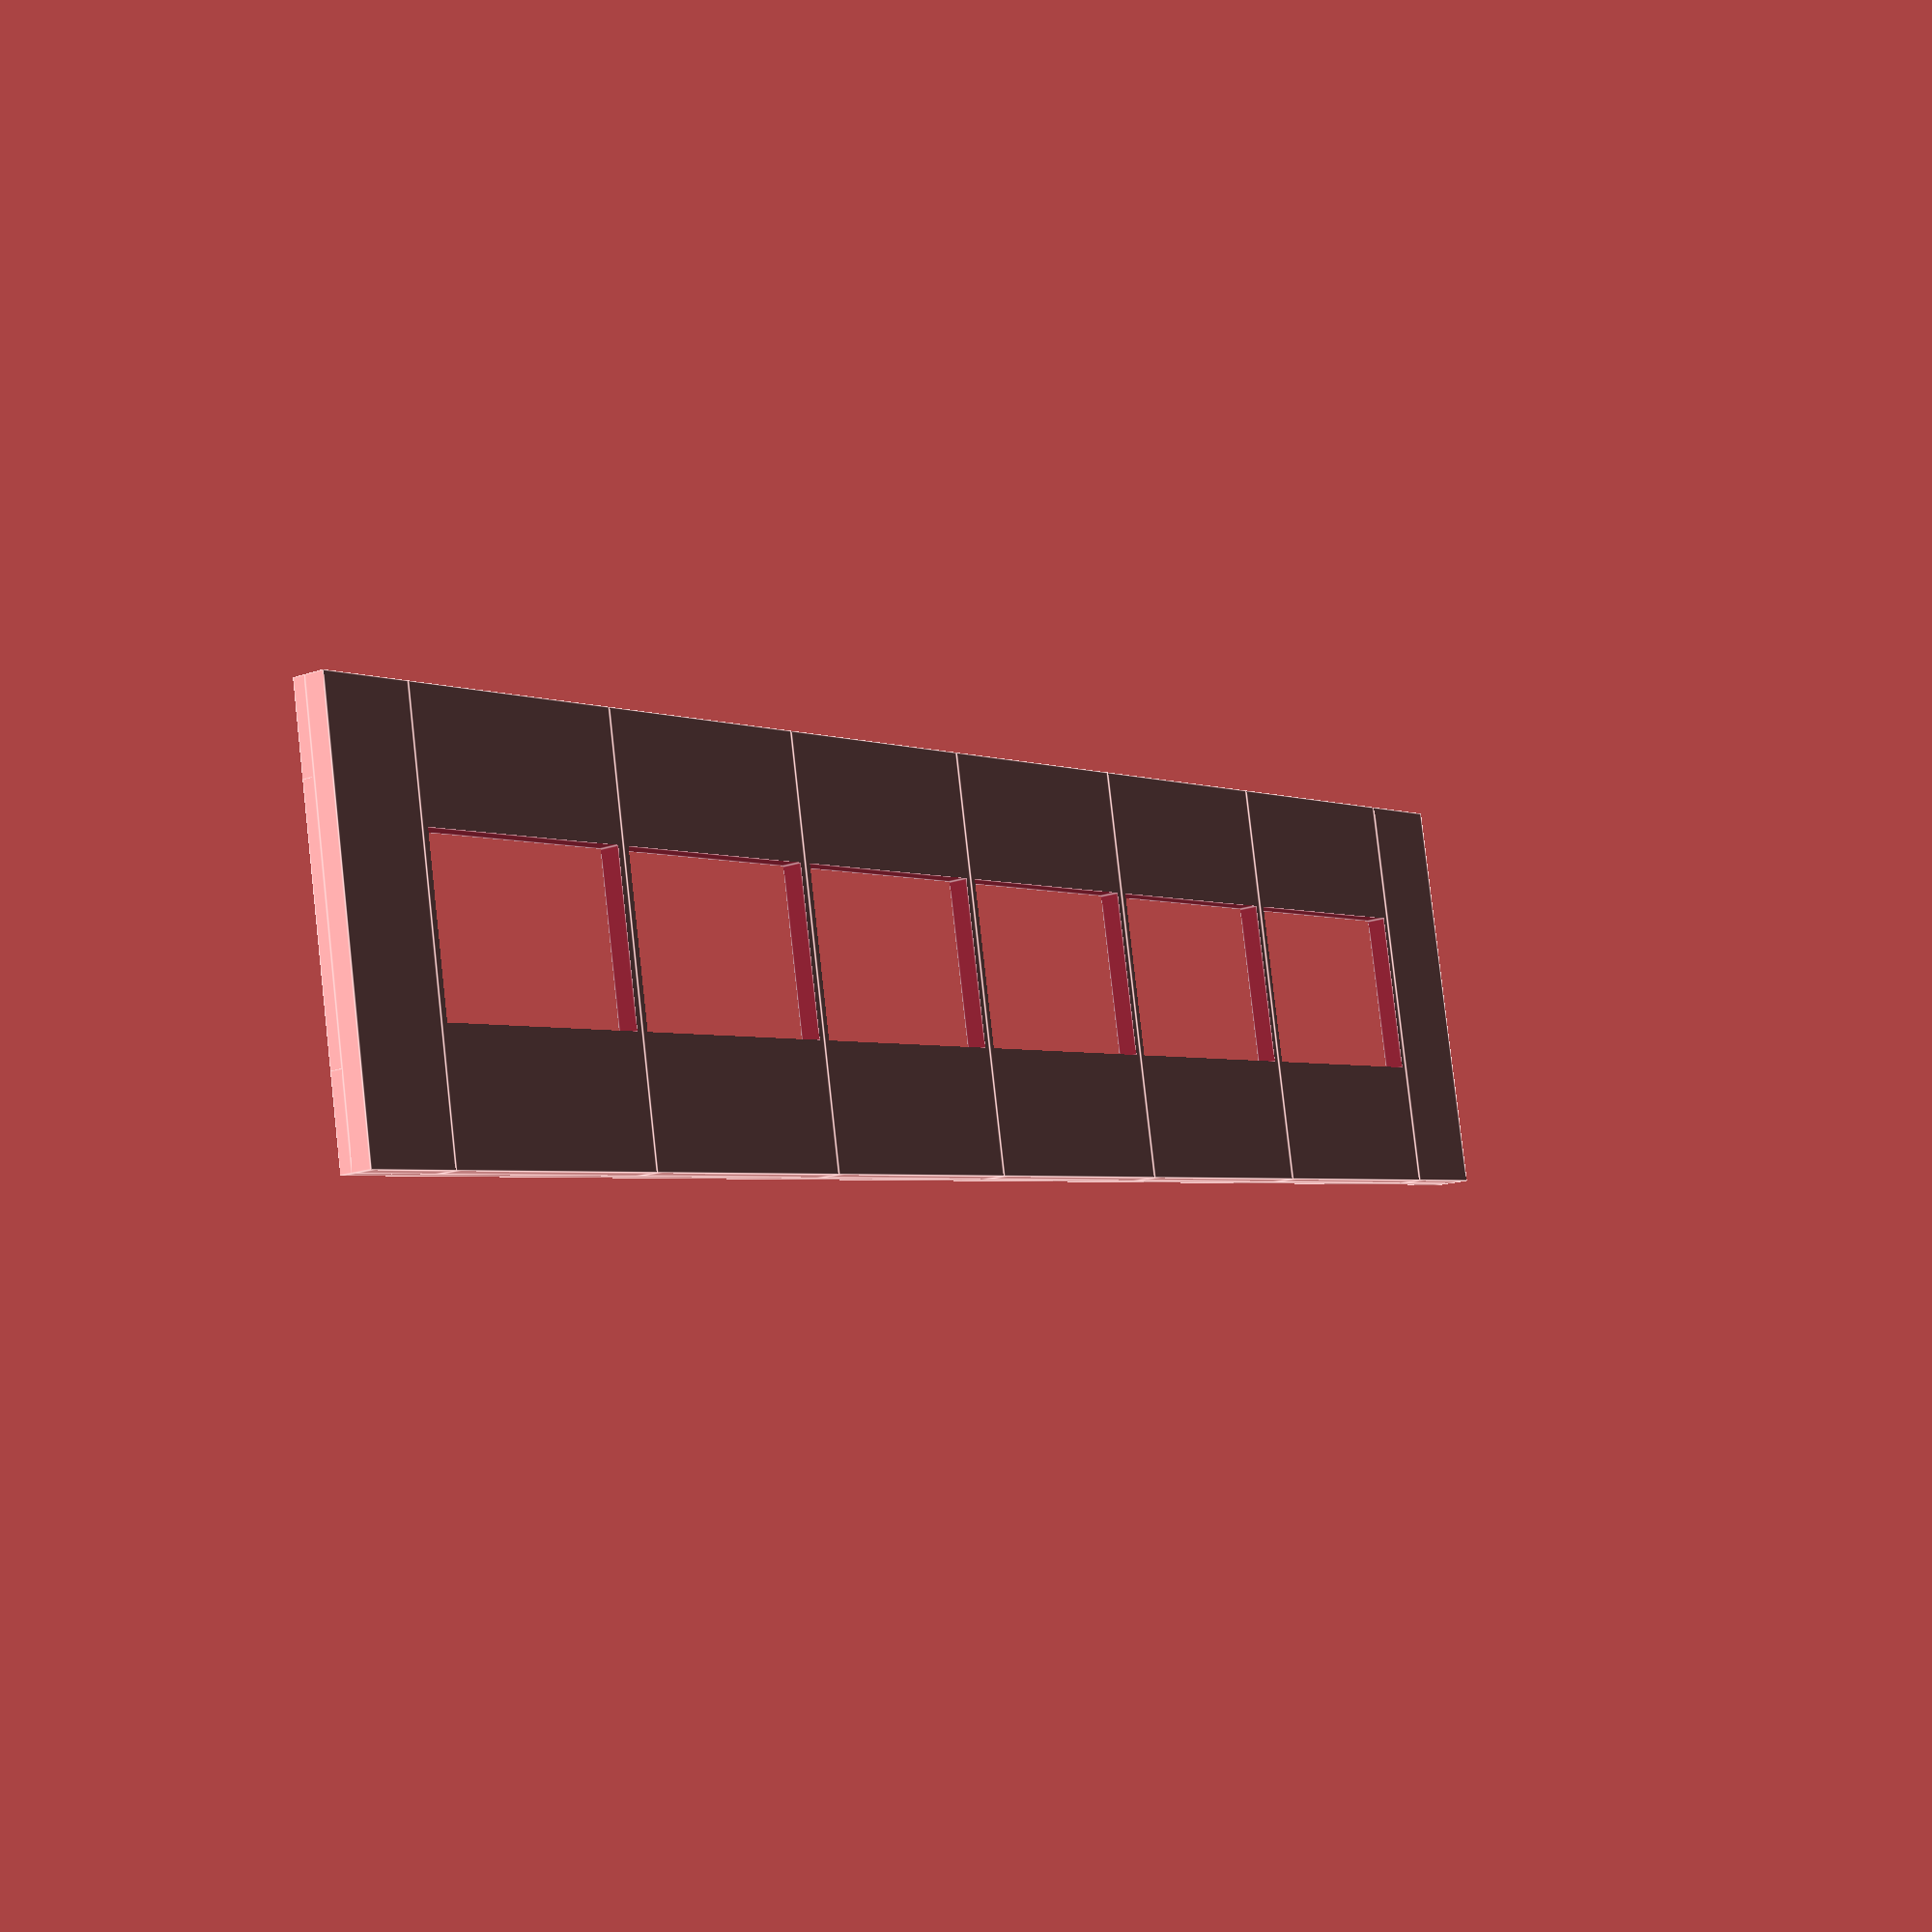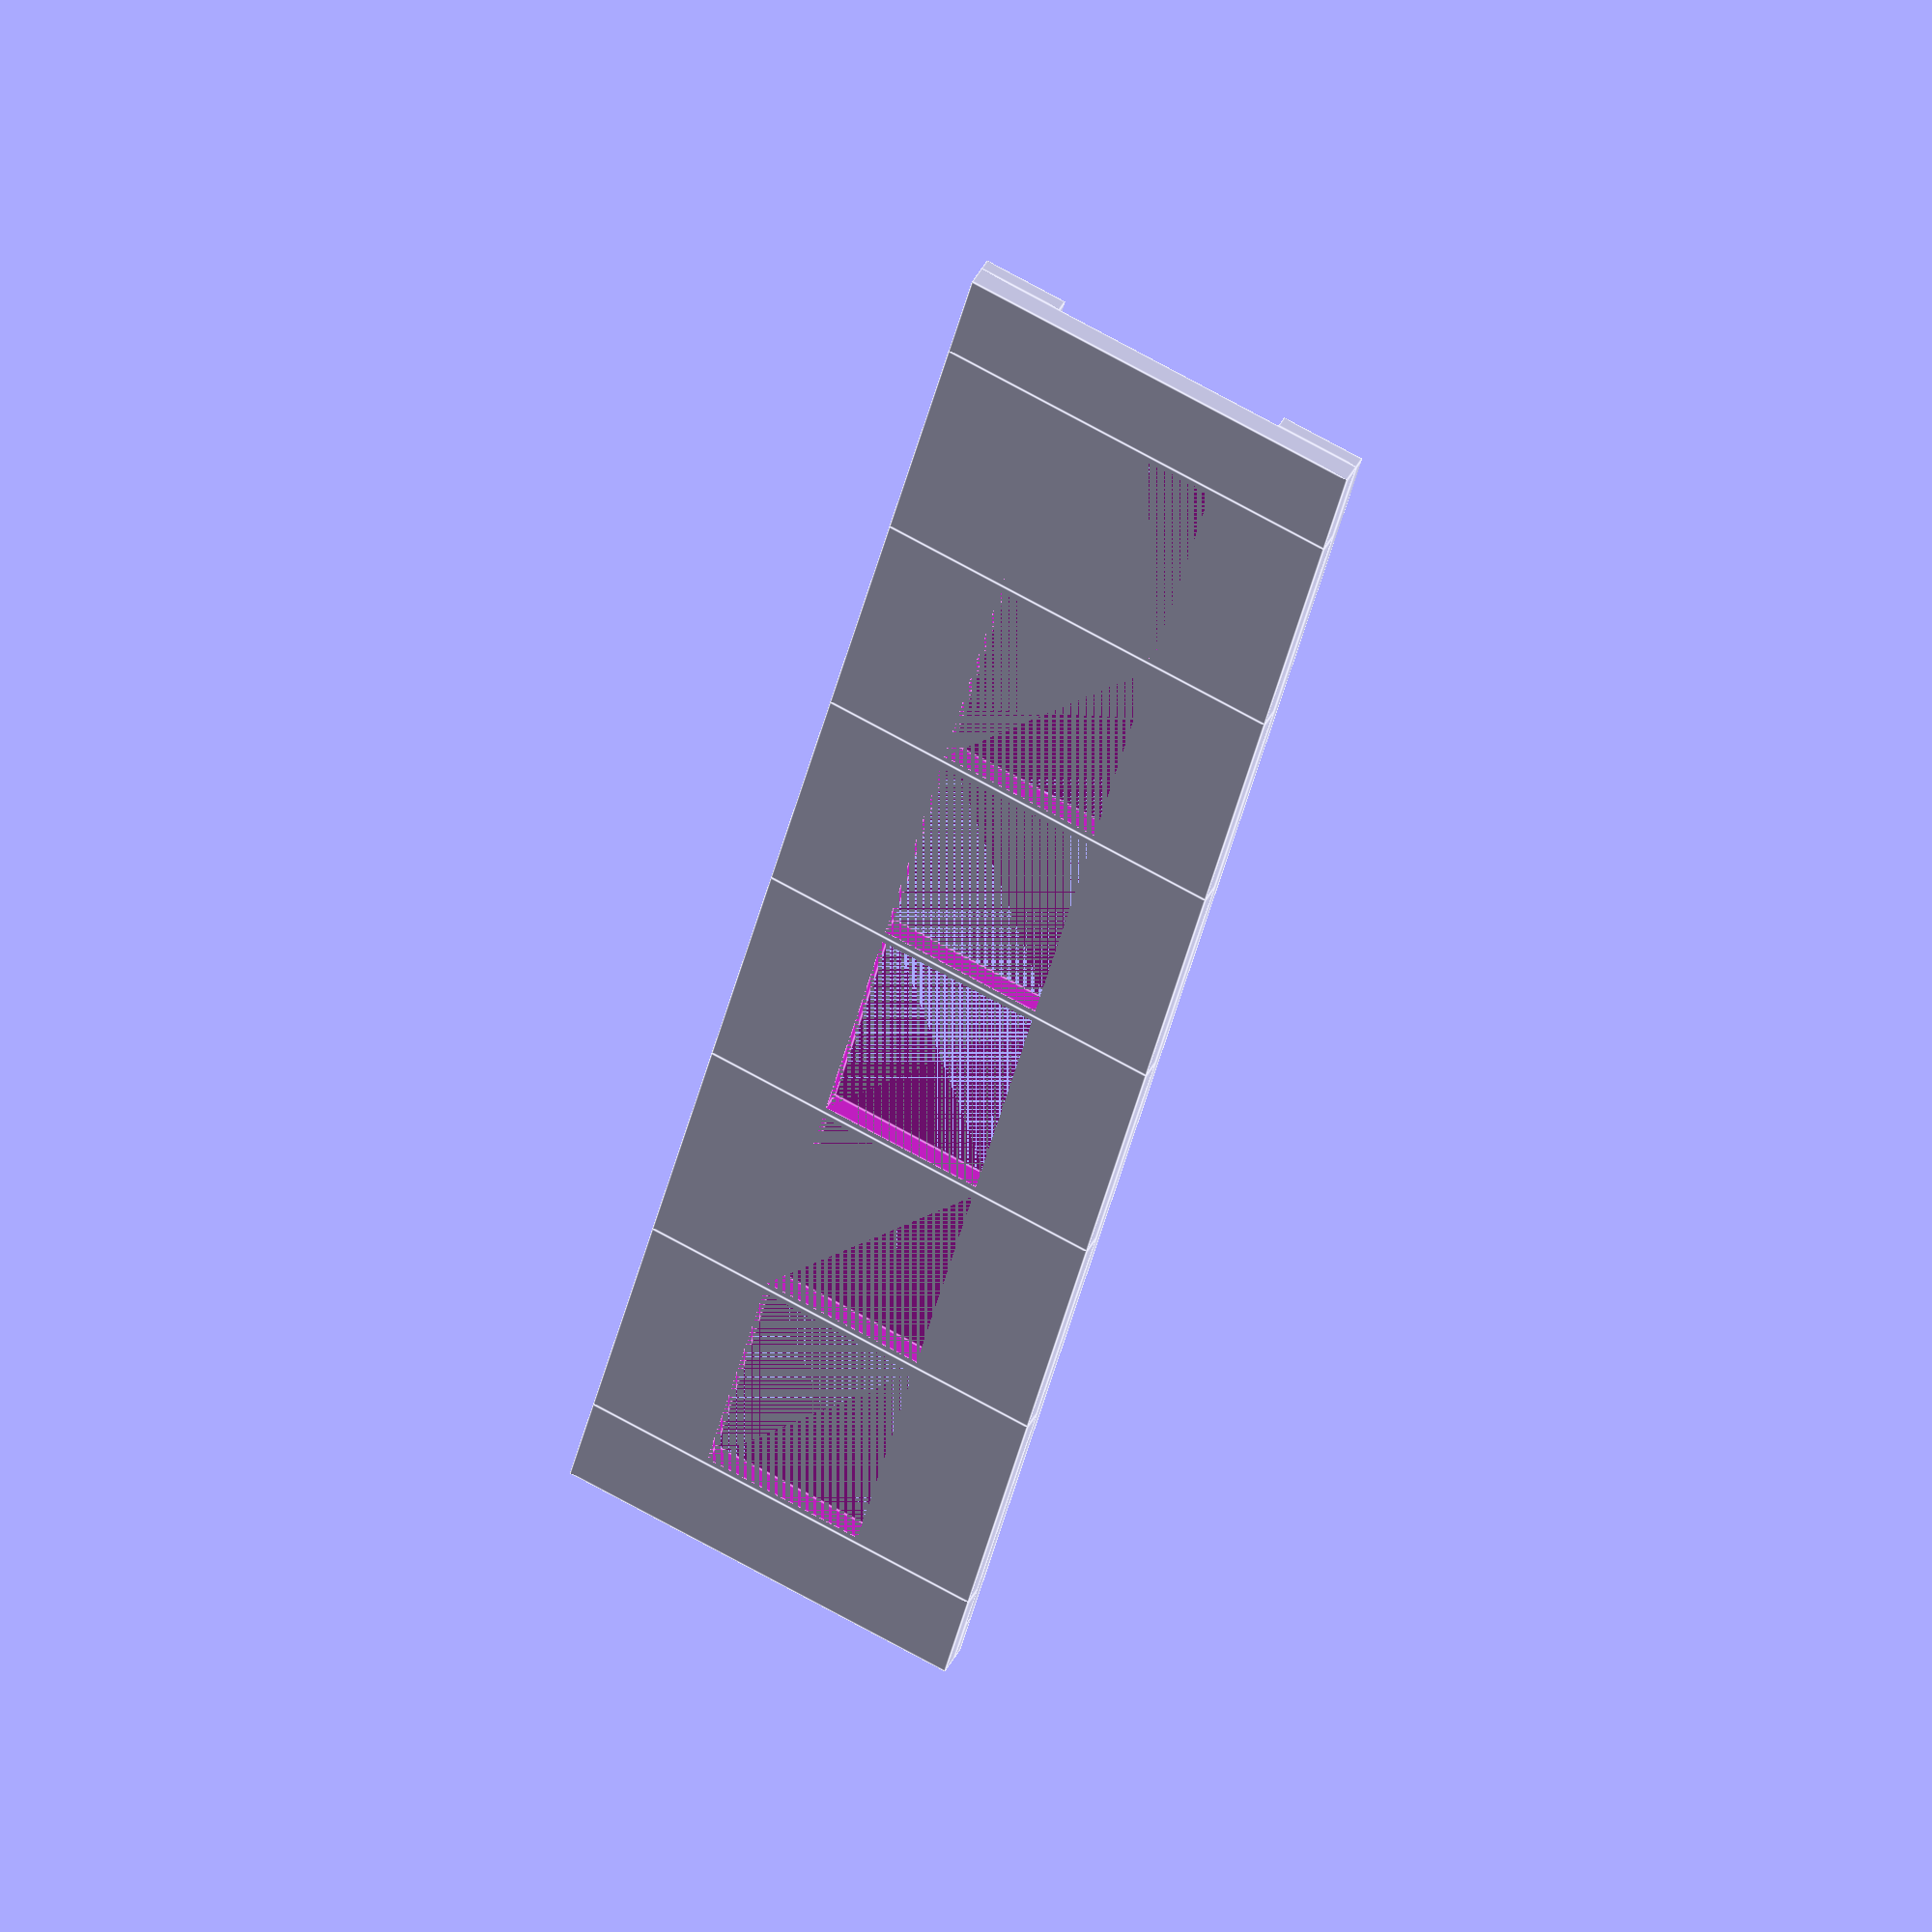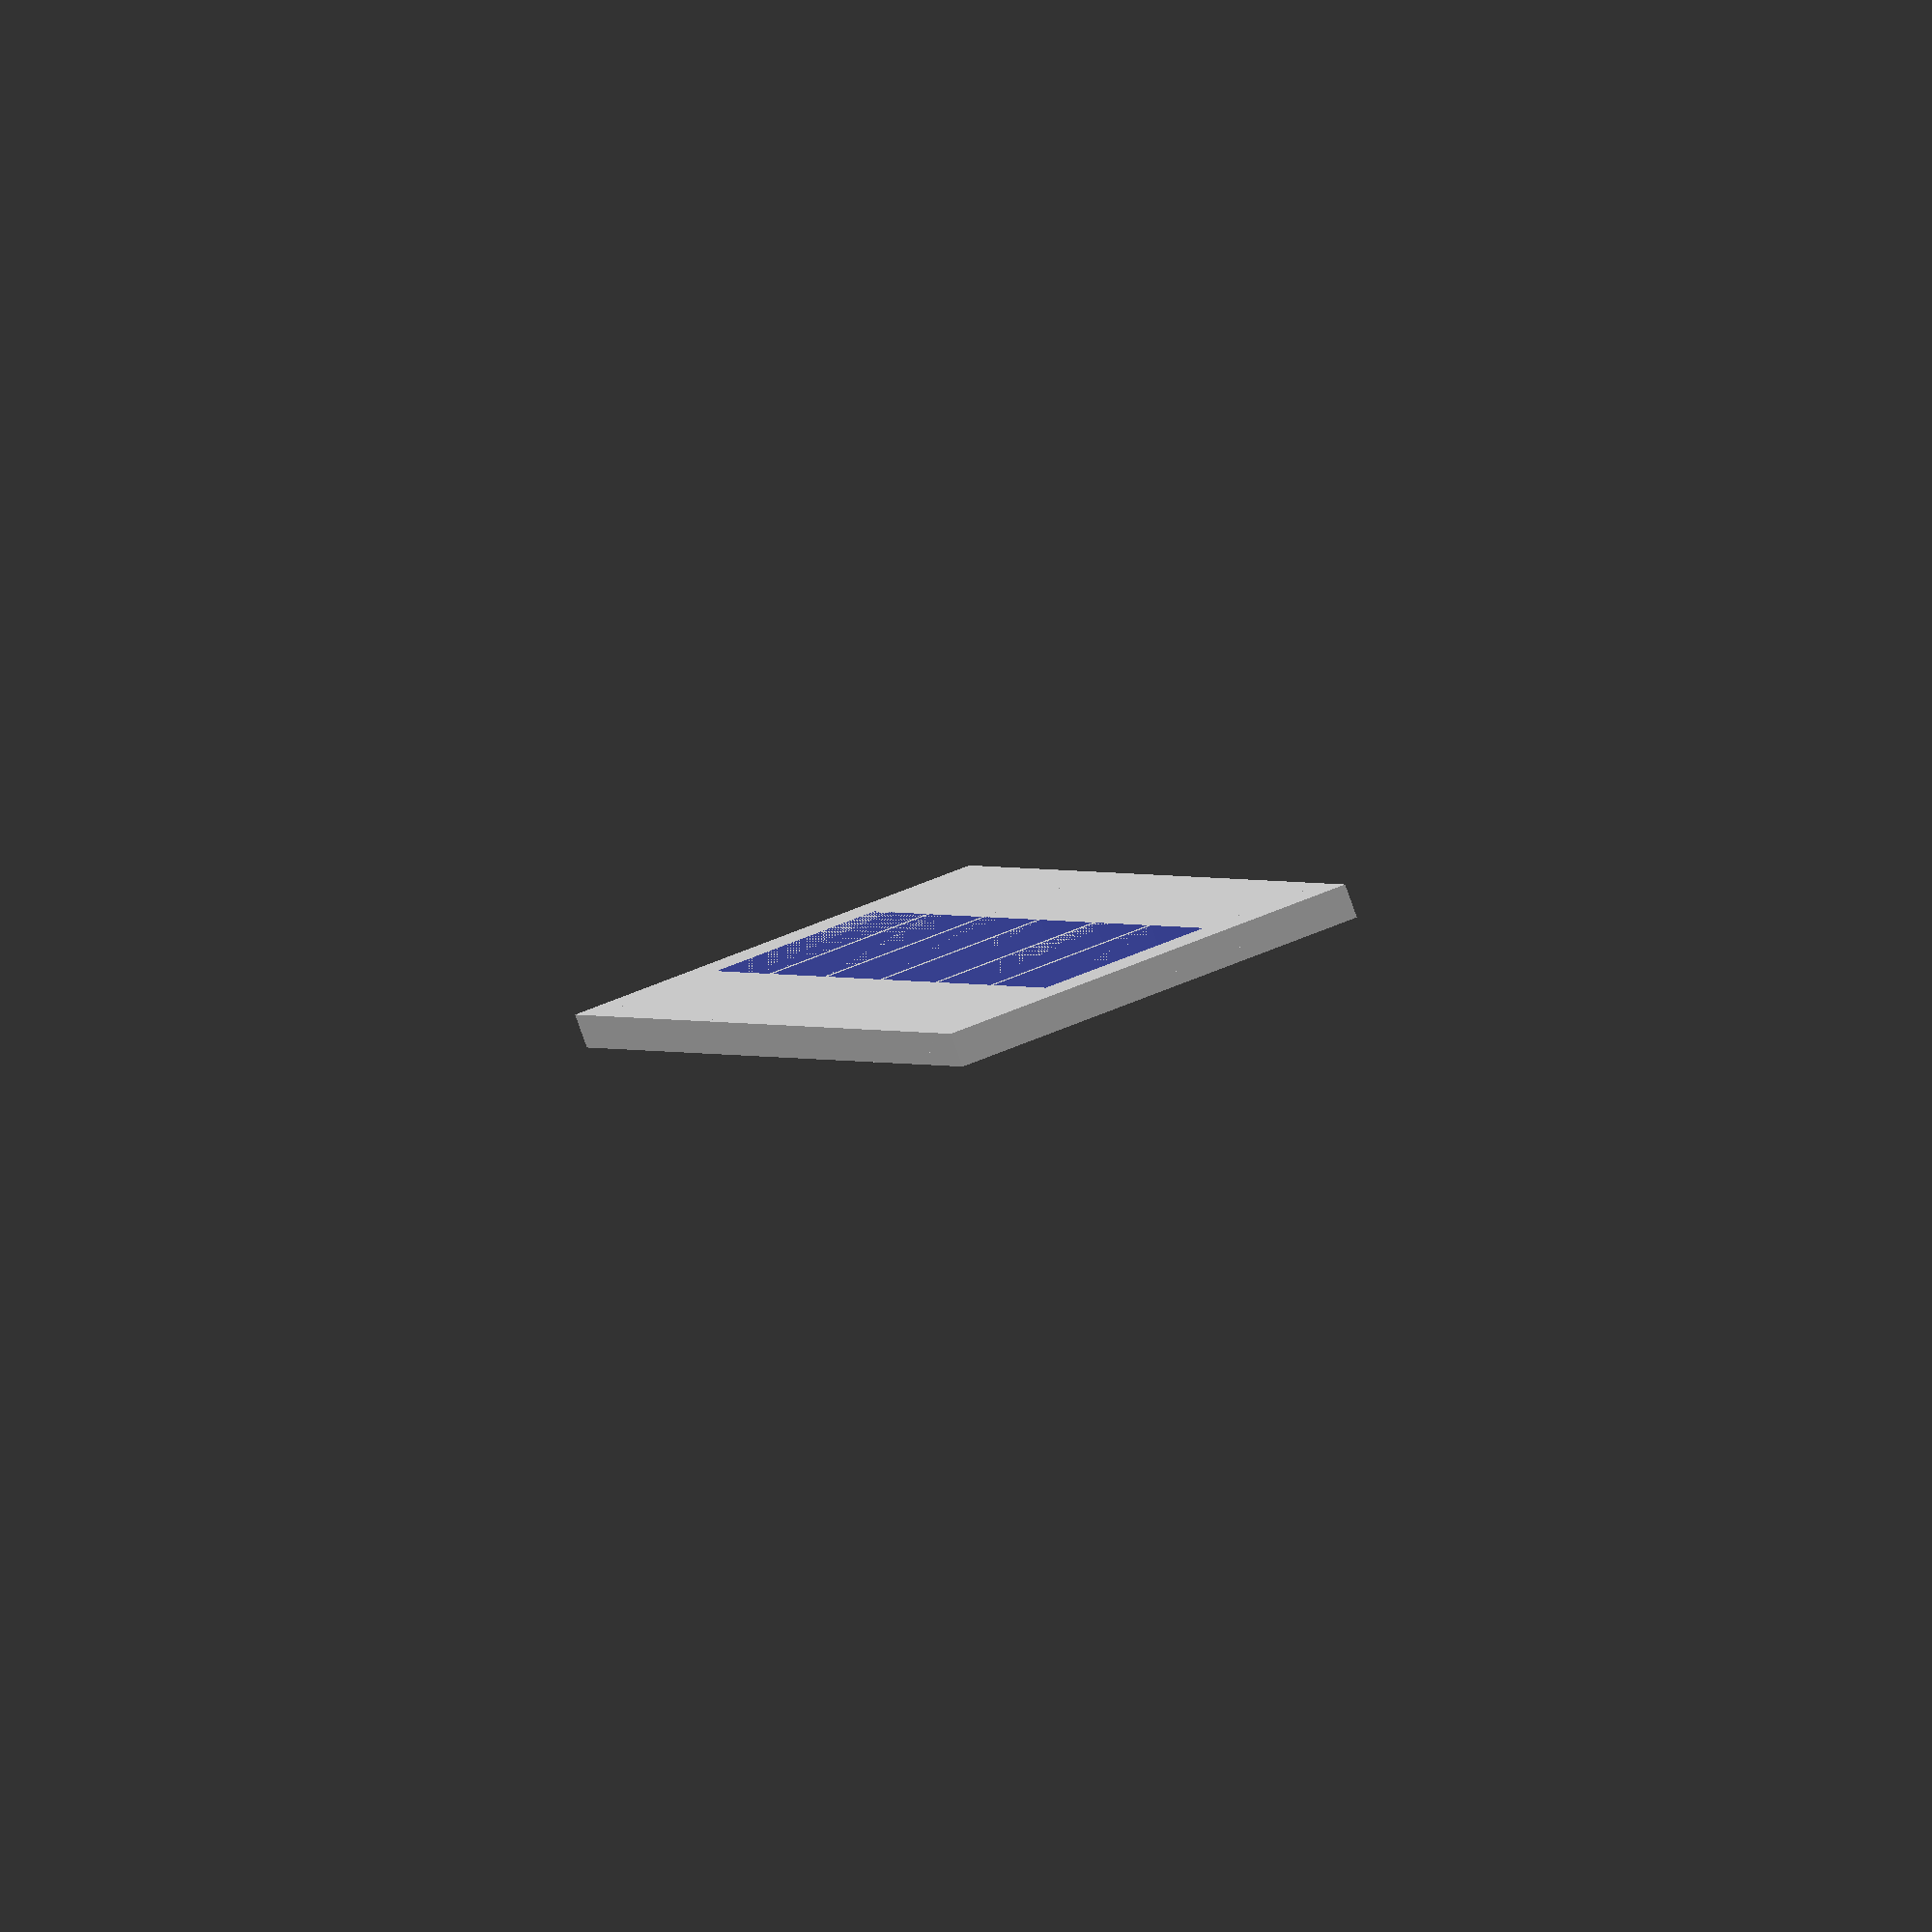
<openscad>
//film holder for 35mm film used with anti-Newton glass

//film height
film_height = 35; //35mm film - (34.976 ± 0.025 mm - so max is 35.001) 

//width of frame
fw=36;

//height of frame
fh=24;

//width of post between frames
p=2;//nikon f100 creates spacing of 2mm

//width of margin near top and bottom of the frame
mh=18;

//height of holder base
h1=3;

//height of 'lips' that hold anti-Newton glass
h2=1.9; //my glass has height 2mm, I want holder to rest on glass, not on plastic, because glass is smoother

//gap between copies so openscad understands they form one piece
g=0.001;

//number of frames
n = 6;

//width of left and right borders
mw = 15;

//anti-Newton glass height
//angh = 32.8; //real is 33 (ordered 34!)
angh = film_height; //otherwise film won't fit!
//we need glass 270x35

total_base_height = fh+2*mh;
full_frame_width=fw+p-g;
full_base_width=full_frame_width*n+2*mw;

echo("width=", full_base_width);

module frame() {
    difference() {
        cube([fw+p,total_base_height, h1], center=true);
        cube([fw, fh, h1+g*2], center=true);
    }
}

module base_main() {
    for (i=[0:1:n-1]) {
        translate([full_frame_width*i,0,0]) 
            frame();
    }
}

module base_side() {
    cube([mw,total_base_height,h1], center=true);
}

module base() {
    //main base
    translate([mw+0.5*(fw+p)-g,0,0]) base_main();
    //left margin
    translate([mw/2,0,0]) base_side();
    //right margin
    translate([1.5*mw+full_frame_width*n-g,0,0]) base_side();
}

module lip(lip_height) {
    cube([full_base_width, lip_height,h2]);
}

module lips() {
    //stopper so that glass doesn't move
    cube([mw/2,total_base_height,h2]);
    //lips
    lip_height = (total_base_height-angh)/2;
    lip(lip_height);
    translate([0,angh+lip_height,0]) lip(lip_height);
}

translate([0,total_base_height/2,h1/2]) base();
translate([0,0,h1-g]) lips();

</openscad>
<views>
elev=196.2 azim=10.8 roll=53.7 proj=p view=edges
elev=317.6 azim=256.0 roll=205.7 proj=o view=edges
elev=85.1 azim=282.5 roll=199.8 proj=o view=wireframe
</views>
